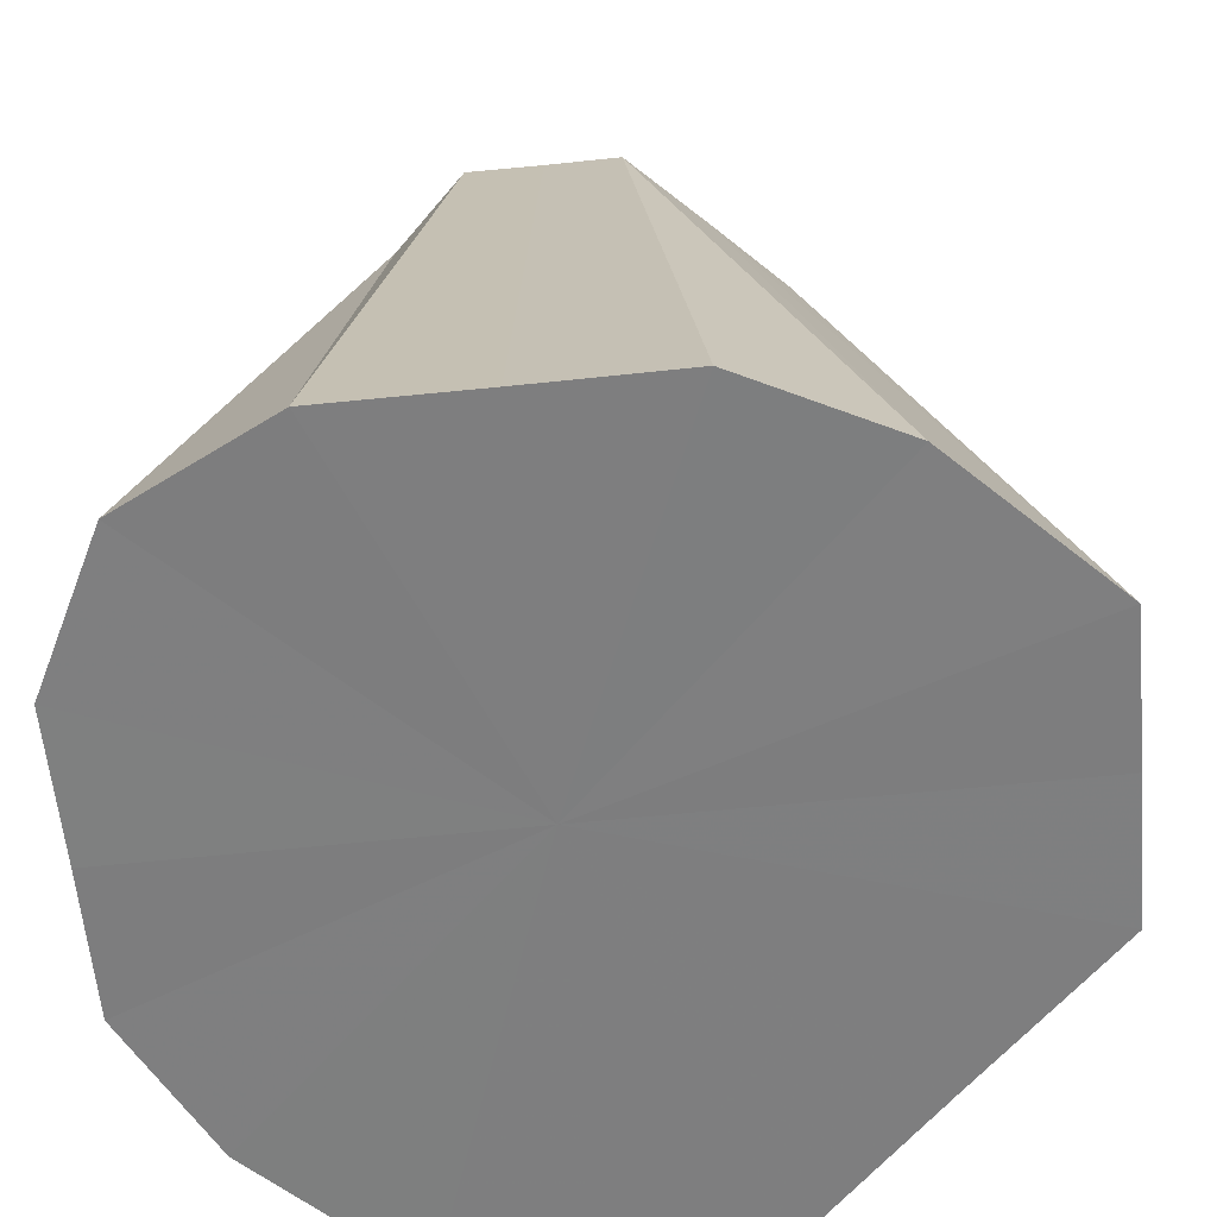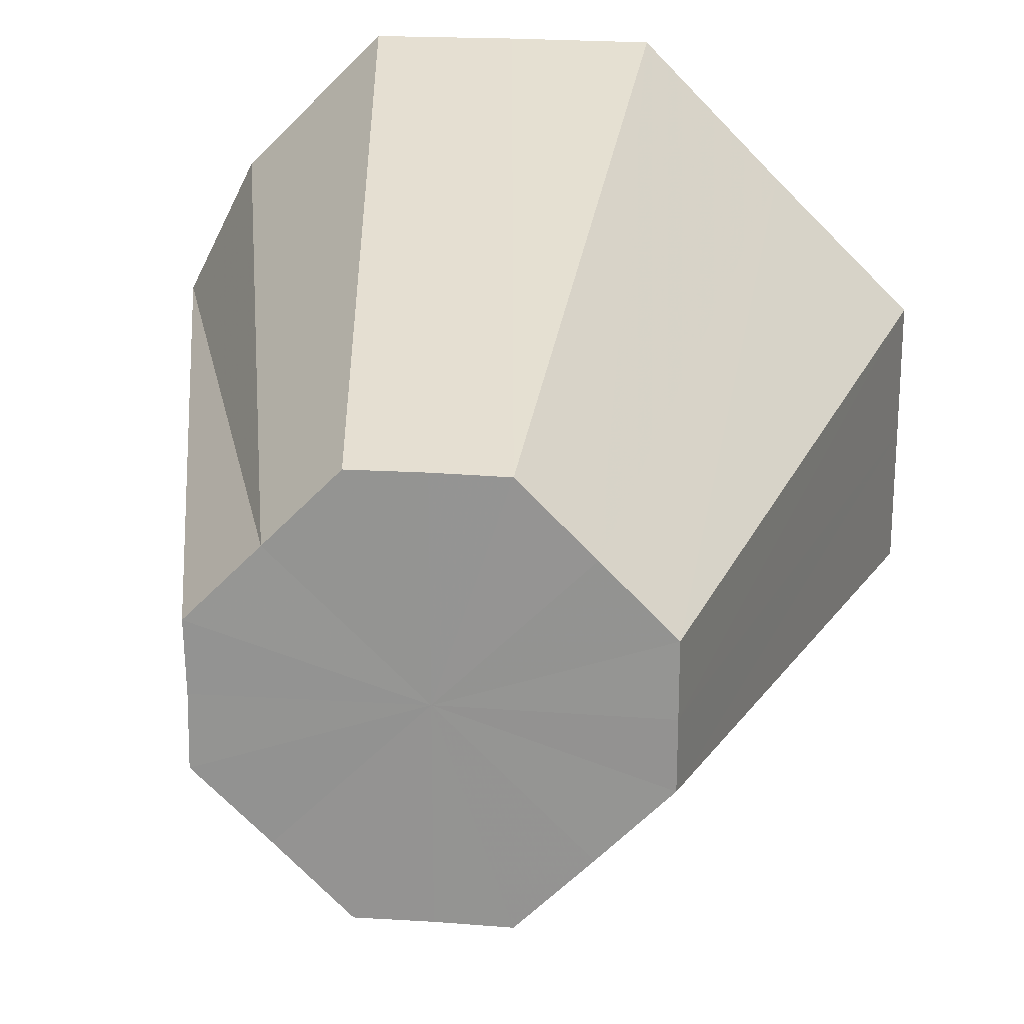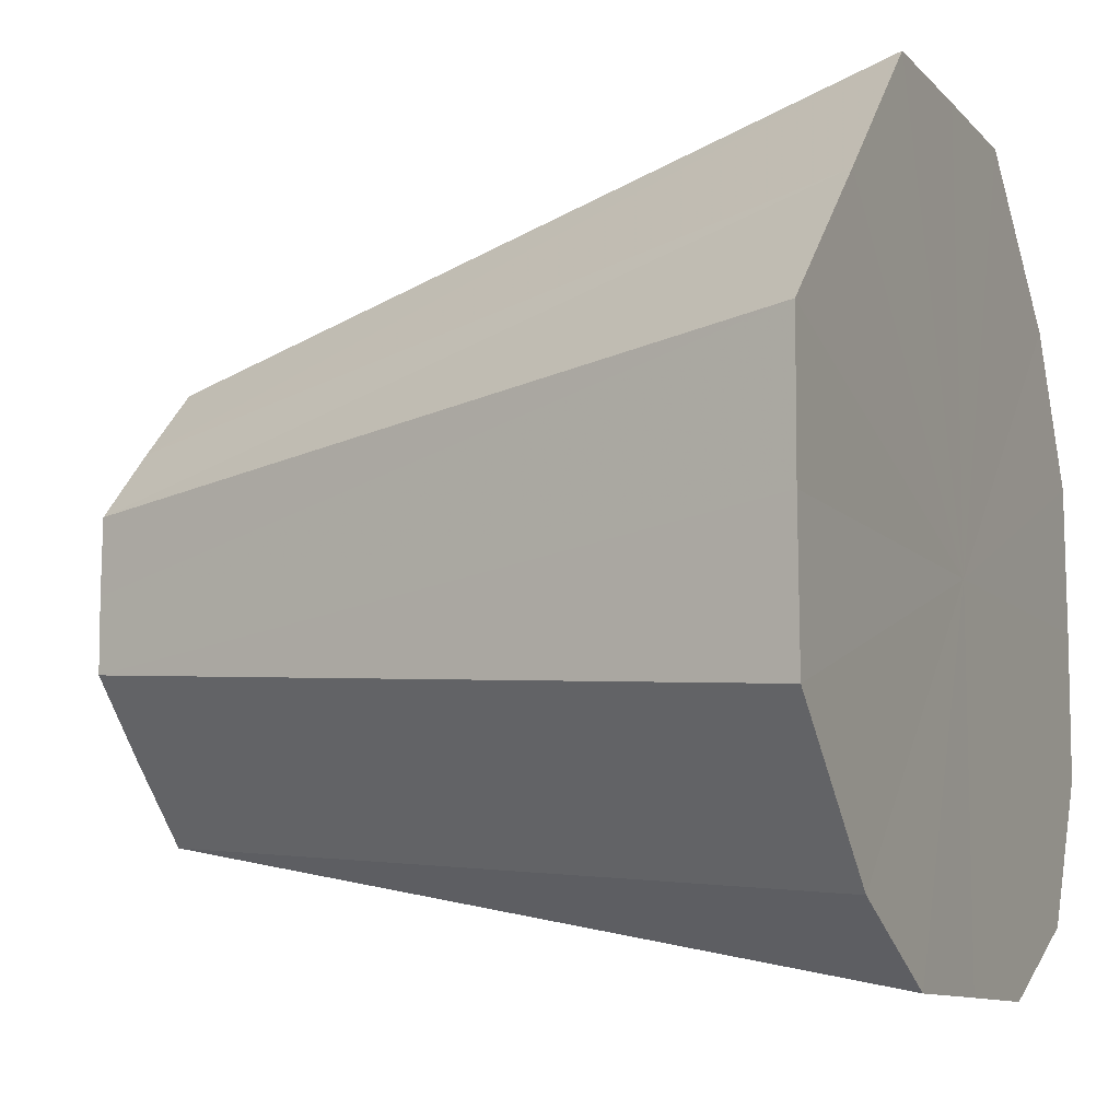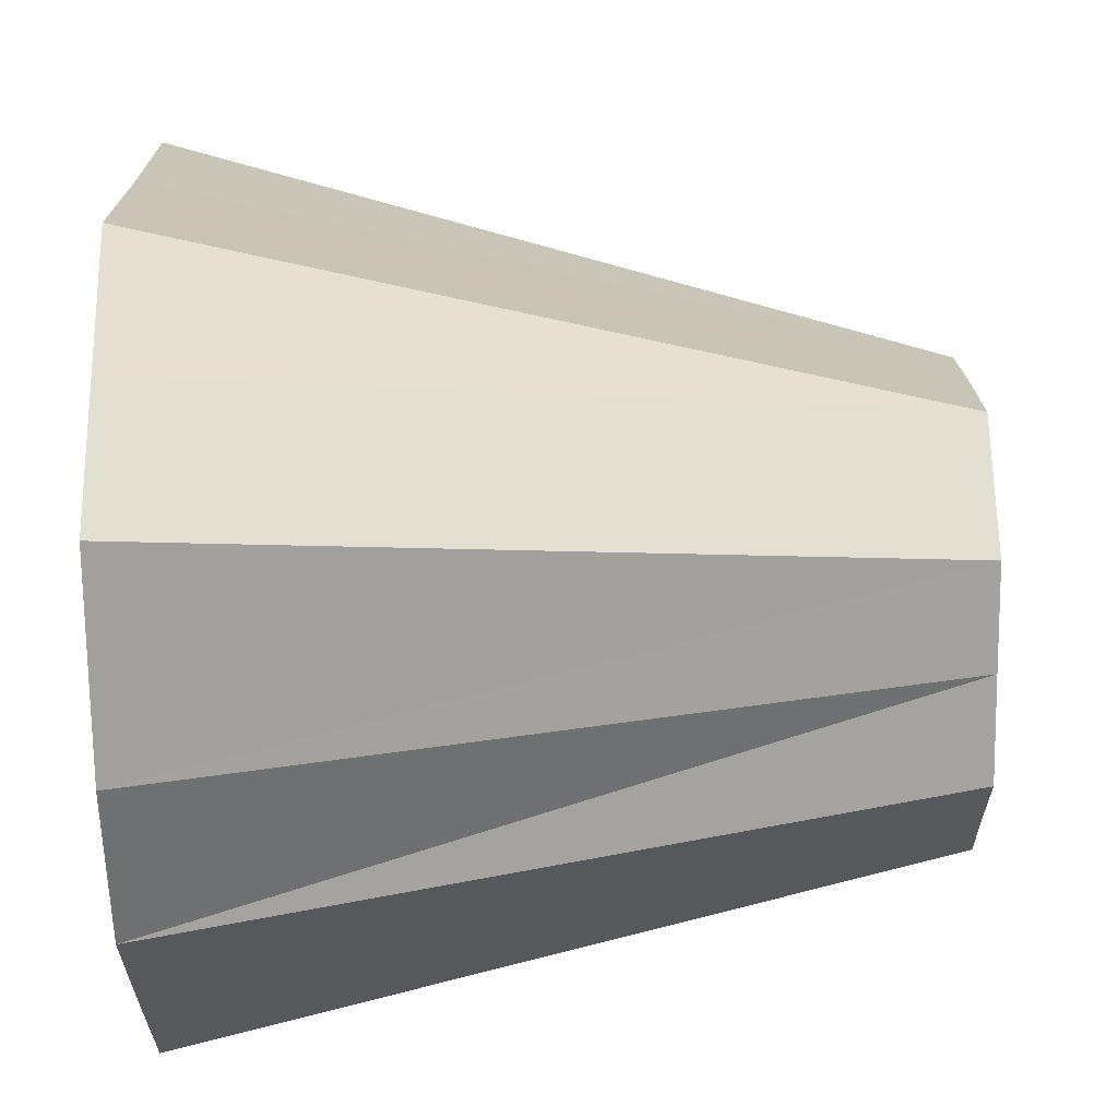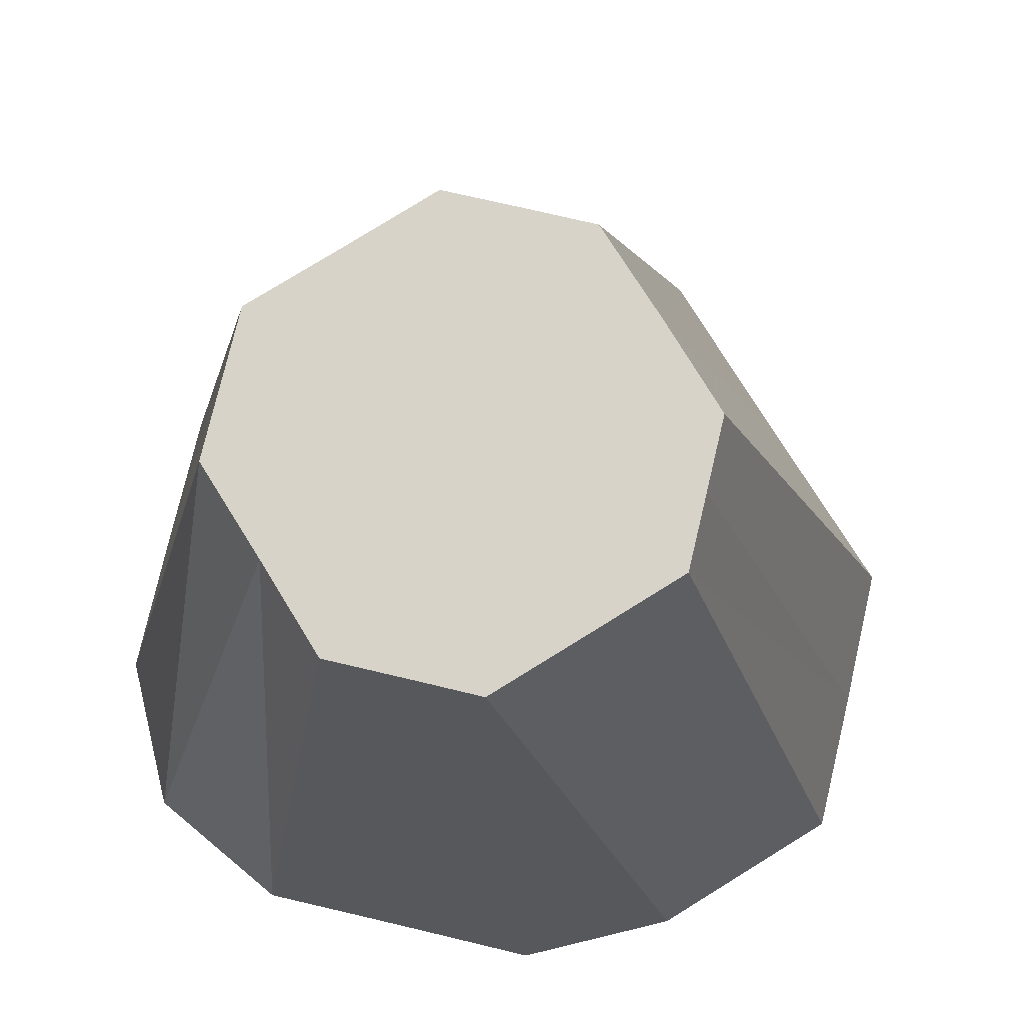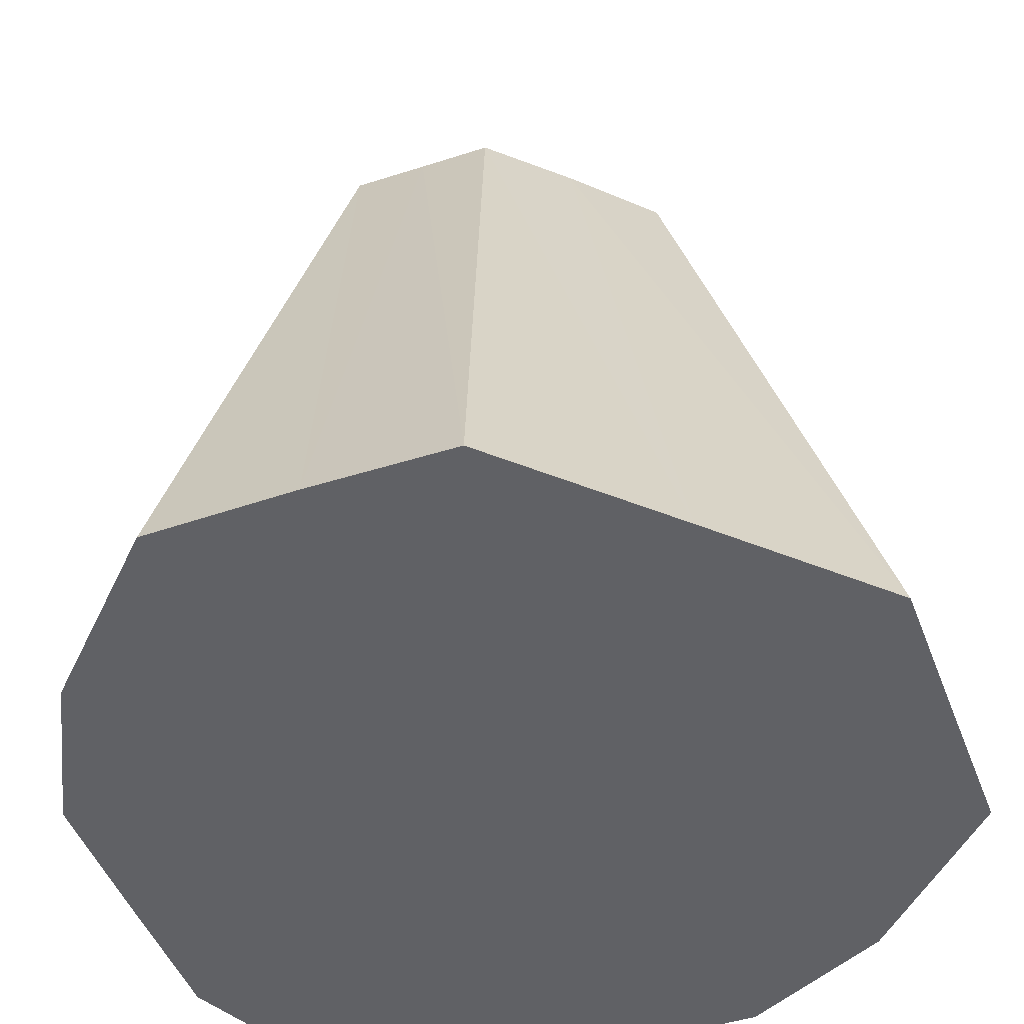
<metadata>
{"format":"obj","ext":"obj","renderer":"f3d","projection":"perspective","resolution":1024,"background":"white","views":[{"elev":-59.3,"azim":5.5,"up":"+Z"},{"elev":21.9,"azim":5.5,"up":"+Y"},{"elev":-10.1,"azim":113.2,"up":"+Y"},{"elev":62.5,"azim":-91.9,"up":"+Y"},{"elev":75.8,"azim":13.3,"up":"+Z"},{"elev":-46.9,"azim":110.5,"up":"+Z"}]}
</metadata>
<code>
o 26626
v 2218 1875 6.687
v 2218 1875 6.687
v 2218 1875 6.789
v 2218 1875 6.687
v 2218 1875 6.789
v 2218 1875 6.687
v 2218 1875 6.687
v 2218 1875 6.789
v 2218 1875 6.687
v 2218 1875 6.79
v 2218 1875 6.687
v 2218 1875 6.789
v 2218 1875 6.687
v 2218 1875 6.687
v 2218 1875 6.79
v 2218 1875 6.688
v 2218 1875 6.687
v 2218 1875 6.789
v 2218 1875 6.687
v 2218 1875 6.688
v 2218 1875 6.79
v 2218 1875 6.688
v 2218 1875 6.687
v 2218 1875 6.79
v 2218 1875 6.687
v 2218 1875 6.688
v 2218 1875 6.79
v 2218 1875 6.688
v 2218 1875 6.687
v 2218 1875 6.79
v 2218 1875 6.688
v 2218 1875 6.689
v 2218 1875 6.79
v 2218 1875 6.688
v 2218 1875 6.79
v 2218 1875 6.688
v 2218 1875 6.688
v 2218 1875 6.689
v 2218 1875 6.79
v 2218 1875 6.689
v 2218 1875 6.79
v 2218 1875 6.688
v 2218 1875 6.688
v 2218 1875 6.79
v 2218 1875 6.688
v 2218 1875 6.689
v 2218 1875 6.79
v 2218 1875 6.689
v 2218 1875 6.689
v 2218 1875 6.687
v 2218 1875 6.688
v 2218 1875 6.687
v 2218 1875 6.687
v 2218 1875 6.687
v 2218 1875 6.687
v 2218 1875 6.687
v 2218 1875 6.688
v 2218 1875 6.687
v 2218 1875 6.688
v 2218 1875 6.688
v 2218 1875 6.688
v 2218 1875 6.688
v 2218 1875 6.689
v 2218 1875 6.688
v 2218 1875 6.689
v 2218 1875 6.689
f 1 2 3
f 2 4 5
f 6 5 3
f 4 7 8
f 9 8 5
f 3 5 10
f 5 8 10
f 11 3 12
f 12 3 10
f 13 1 12
f 14 15 8
f 8 15 10
f 7 16 15
f 17 12 18
f 18 12 10
f 19 13 18
f 16 20 21
f 22 21 15
f 15 21 10
f 23 18 24
f 24 18 10
f 25 19 24
f 26 27 21
f 21 27 10
f 20 28 27
f 29 24 30
f 30 24 10
f 31 25 30
f 28 32 33
f 27 33 10
f 34 33 27
f 35 30 10
f 36 30 35
f 37 31 35
f 38 39 33
f 33 39 10
f 32 40 39
f 41 35 10
f 42 35 41
f 43 37 41
f 44 41 10
f 45 41 44
f 46 43 44
f 40 46 47
f 47 44 10
f 39 47 10
f 48 44 47
f 49 47 39
f 50 51 52
f 52 51 53
f 54 51 50
f 53 51 55
f 56 51 54
f 55 51 57
f 58 51 56
f 57 51 59
f 60 51 58
f 59 51 61
f 62 51 60
f 61 51 63
f 64 51 62
f 63 51 65
f 66 51 64
f 65 51 66

</code>
